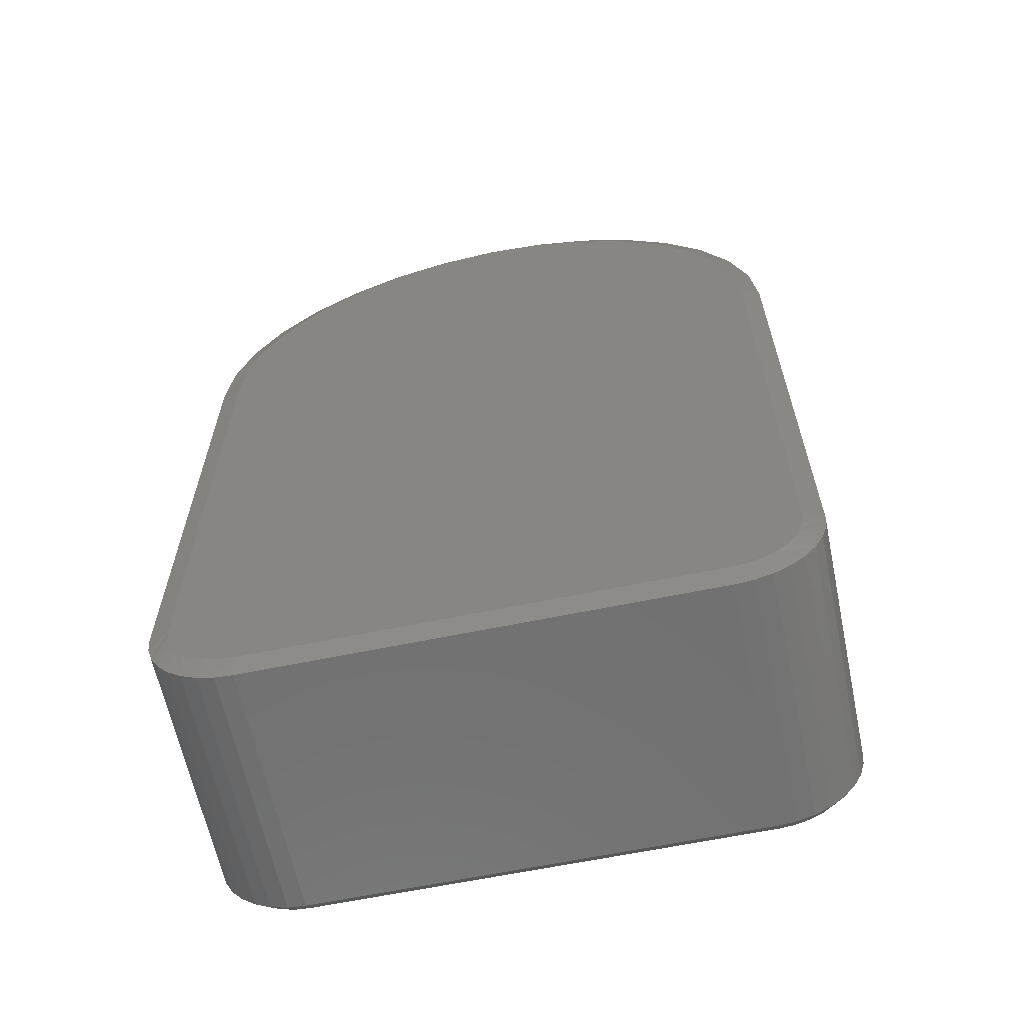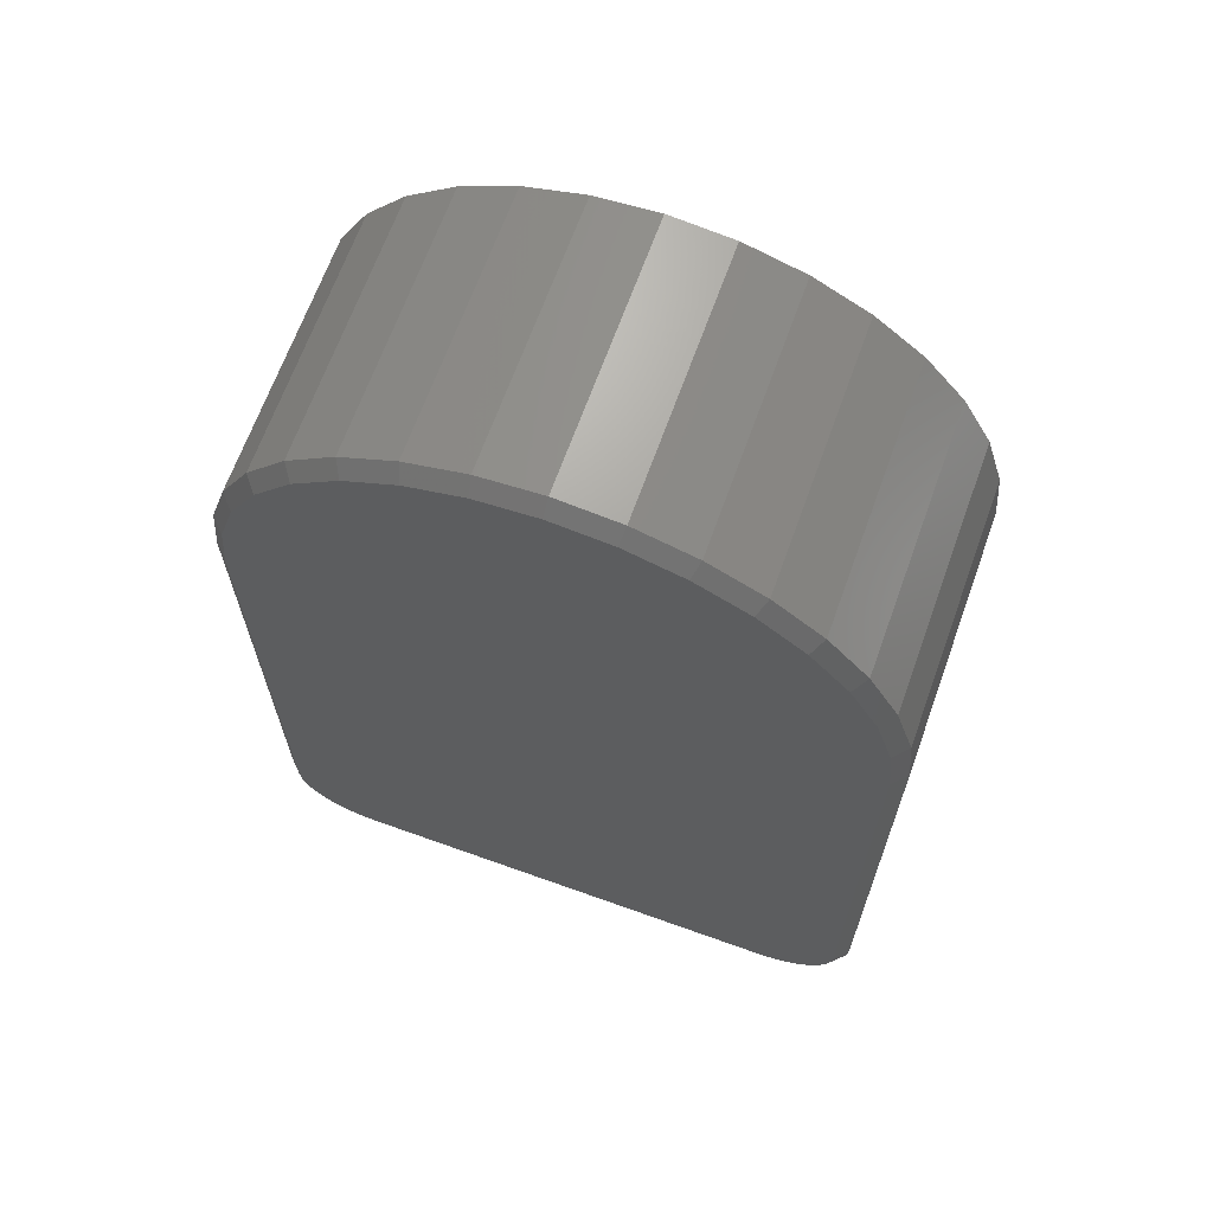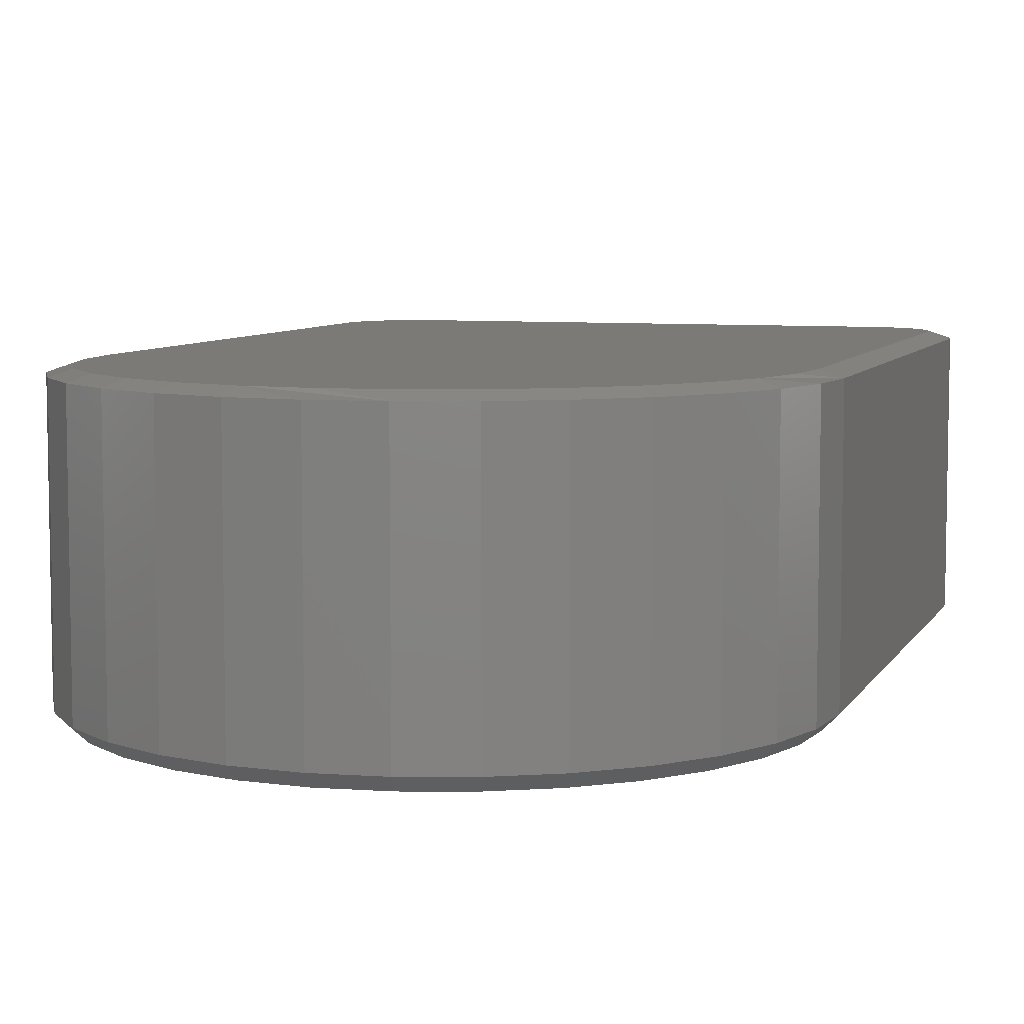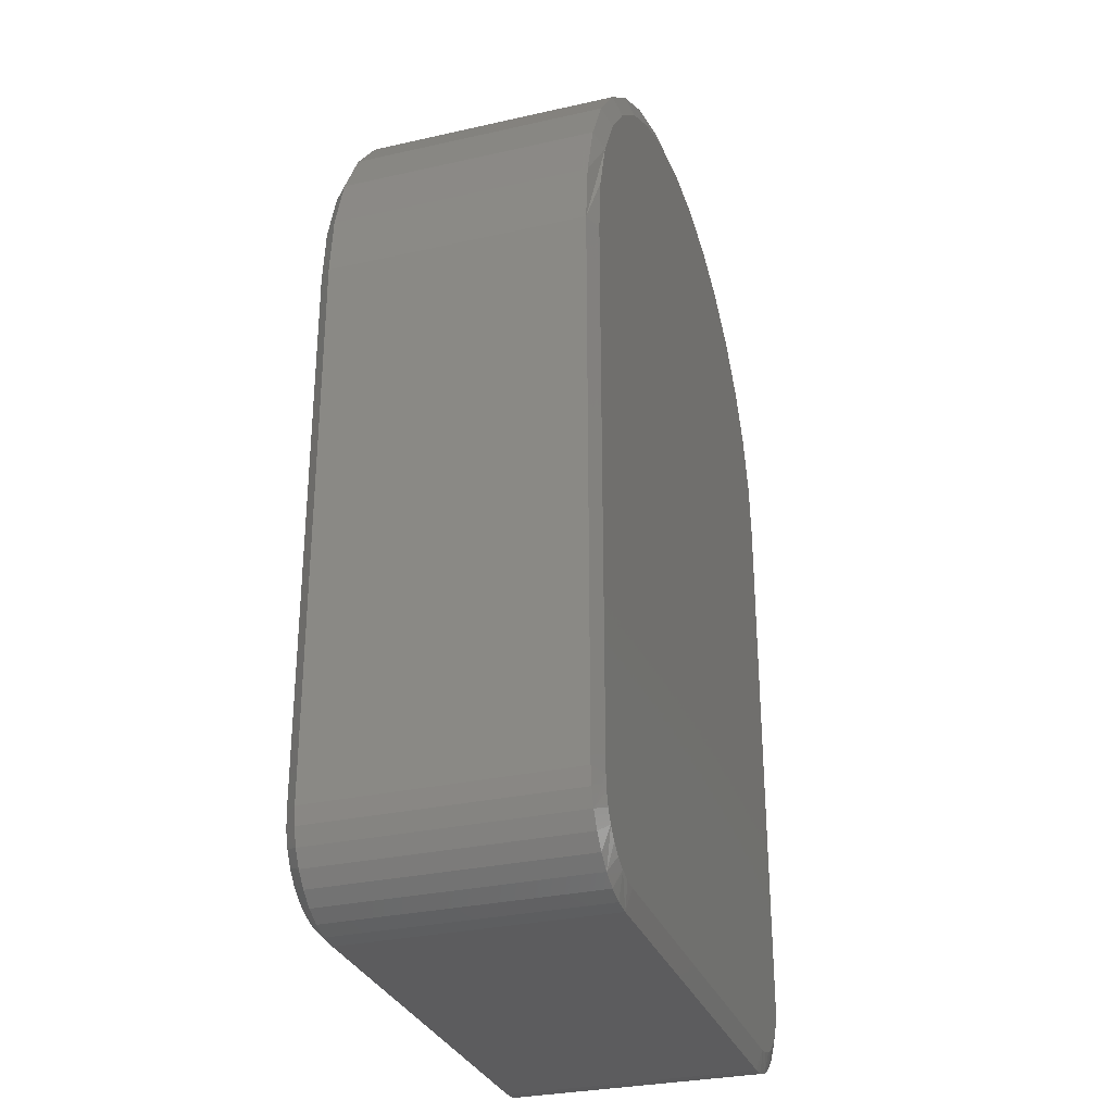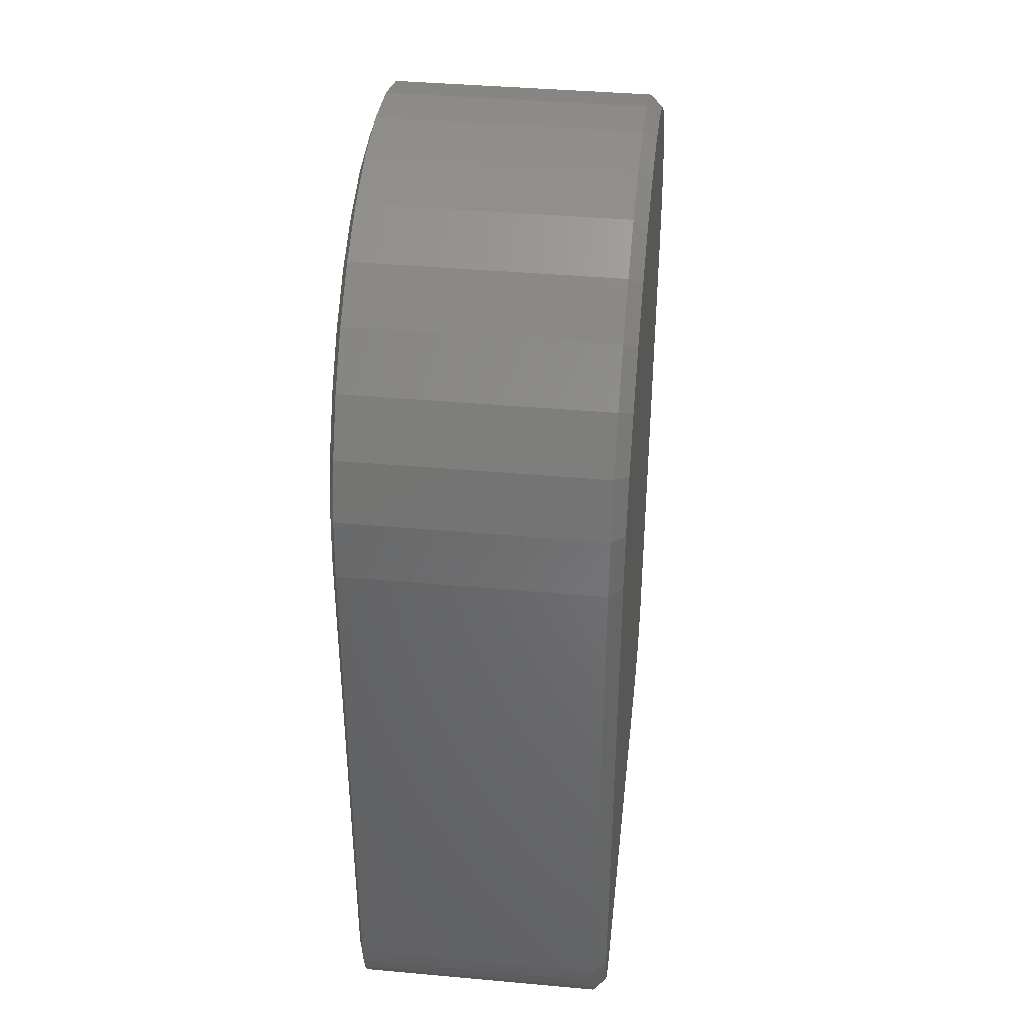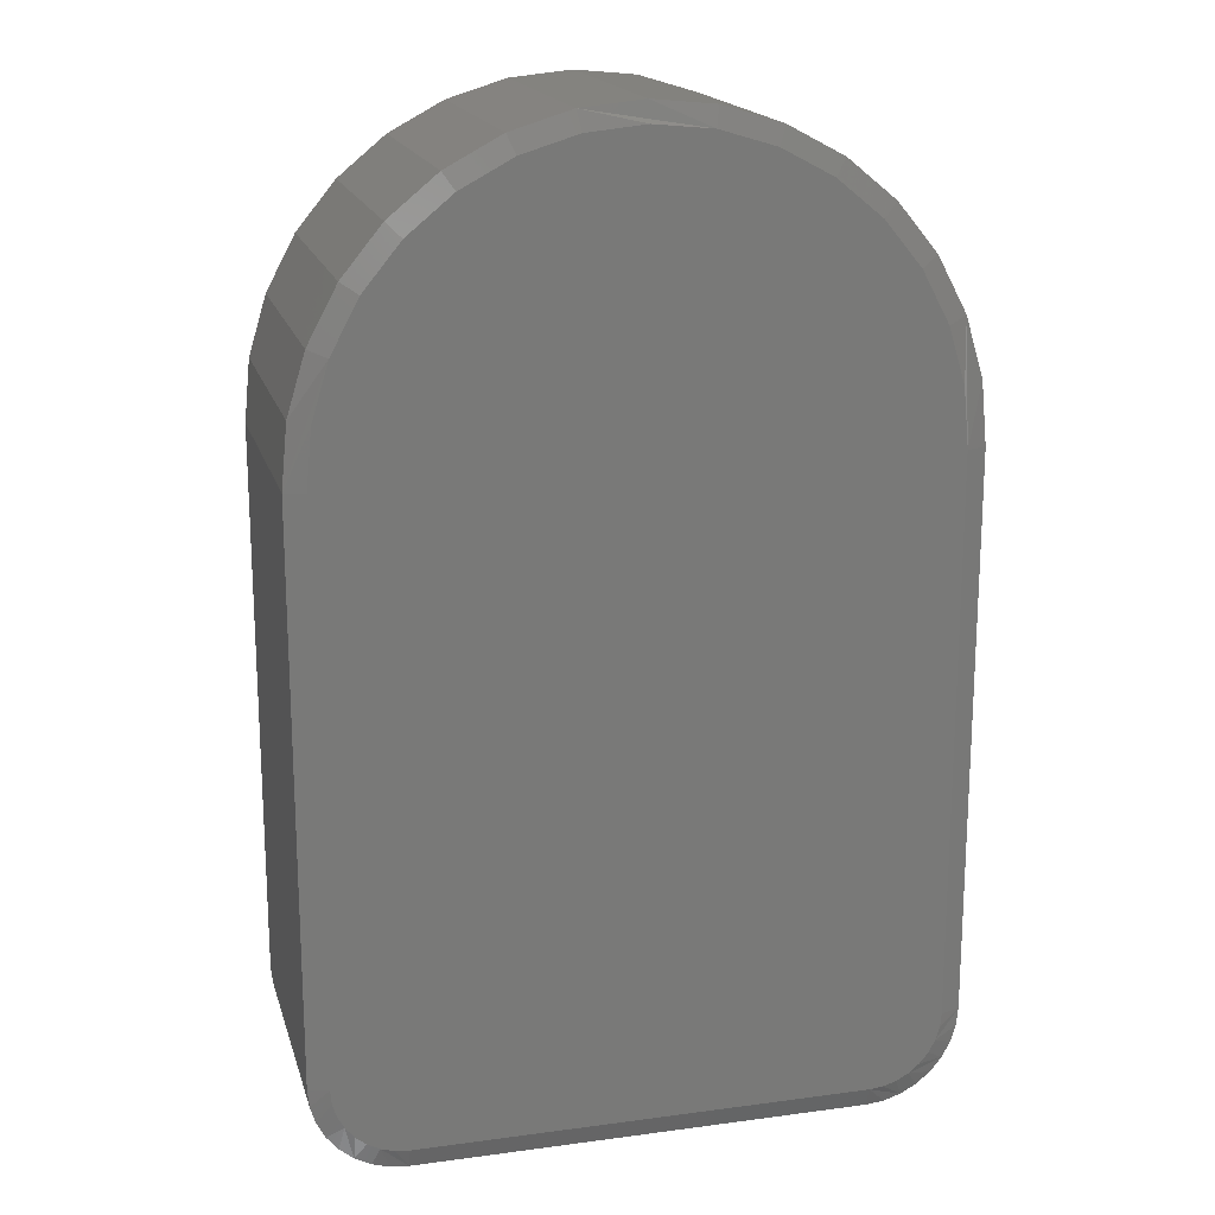
<metadata>
{"format":"stl","ext":"stl","renderer":"f3d","projection":"perspective","resolution":1024,"background":"white","views":[{"elev":-63.0,"azim":11.8,"up":"+Y"},{"elev":66.8,"azim":-160.2,"up":"+Y"},{"elev":6.9,"azim":-162.7,"up":"+Z"},{"elev":-30.1,"azim":-71.8,"up":"+Y"},{"elev":39.5,"azim":96.4,"up":"+Y"},{"elev":17.8,"azim":-14.7,"up":"+Y"}]}
</metadata>
<code>
# stl→obj: 140 verts, 276 faces
v -0.375 0.3837 0.3203
v -0.375 0.3837 0.01562
v -0.375 -0.2734 0.3203
v -0.375 -0.2734 0.01562
v -0.3679 0.4562 0.01562
v -0.3679 0.4562 0.3203
v -0.3467 0.5259 0.01562
v -0.3467 0.5259 0.3203
v -0.3124 0.5902 0.01562
v -0.3124 0.5902 0.3203
v -0.2661 0.6465 0.01562
v -0.2661 0.6465 0.3203
v -0.2098 0.6927 0.01562
v -0.2098 0.6927 0.3203
v -0.1456 0.7271 0.01562
v -0.1456 0.7271 0.3203
v -0.07584 0.7482 0.01562
v -0.07584 0.7482 0.3203
v -0.003331 0.7554 0.01562
v -0.003331 0.7554 0.3203
v 0.06918 0.7482 0.01562
v 0.06918 0.7482 0.3203
v 0.1389 0.7271 0.01562
v 0.1389 0.7271 0.3203
v 0.2032 0.6927 0.01562
v 0.2032 0.6927 0.3203
v 0.2595 0.6465 0.01562
v 0.2595 0.6465 0.3203
v 0.3057 0.5902 0.01562
v 0.3057 0.5902 0.3203
v 0.34 0.5259 0.01562
v 0.34 0.5259 0.3203
v 0.3612 0.4562 0.01562
v 0.3612 0.4562 0.3203
v 0.3683 0.3837 0.01562
v 0.3683 0.3837 0.3203
v 0.3683 -0.2734 0.3203
v 0.3683 -0.2734 0.01562
v 0.3663 -0.2945 0.01562
v 0.3663 -0.2945 0.3203
v 0.3601 -0.3147 0.01562
v 0.3601 -0.3147 0.3203
v 0.3502 -0.3333 0.01562
v 0.3502 -0.3333 0.3203
v 0.3368 -0.3496 0.01562
v 0.3368 -0.3496 0.3203
v 0.3205 -0.363 0.01562
v 0.3205 -0.363 0.3203
v 0.3018 -0.373 0.01562
v 0.3018 -0.373 0.3203
v 0.2816 -0.3791 0.01562
v 0.2816 -0.3791 0.3203
v 0.2606 -0.3812 0.01562
v 0.2606 -0.3812 0.3203
v -0.2673 -0.3812 0.3203
v -0.2673 -0.3812 0.01562
v -0.2883 -0.3791 0.01562
v -0.2883 -0.3791 0.3203
v -0.3085 -0.373 0.01562
v -0.3085 -0.373 0.3203
v -0.3271 -0.363 0.01562
v -0.3271 -0.363 0.3203
v -0.3434 -0.3496 0.01562
v -0.3434 -0.3496 0.3203
v -0.3568 -0.3333 0.01562
v -0.3568 -0.3333 0.3203
v -0.3668 -0.3147 0.01562
v -0.3668 -0.3147 0.3203
v -0.3729 -0.2945 0.01562
v -0.3729 -0.2945 0.3203
v -0.2852 -0.3638 0
v 0.2786 -0.3638 0
v -0.2673 -0.3655 0
v 0.2606 -0.3655 0
v -0.003331 0.7398 0
v 0.06613 0.7329 0
v -0.07279 0.7329 0
v 0.2959 -0.3585 0
v -0.3025 -0.3585 0
v 0.3118 -0.35 0
v -0.3184 -0.35 0
v -0.3324 -0.3386 0
v 0.3257 -0.3386 0
v -0.3439 -0.3246 0
v 0.3372 -0.3246 0
v -0.3524 -0.3087 0
v 0.3457 -0.3087 0
v -0.3576 -0.2914 0
v 0.3509 -0.2914 0
v -0.3594 -0.2734 0
v 0.3527 -0.2734 0
v -0.3594 0.3837 0
v 0.3527 0.3837 0
v -0.3525 0.4532 0
v 0.3459 0.4532 0
v -0.3323 0.52 0
v 0.3256 0.52 0
v -0.2994 0.5815 0
v 0.2927 0.5815 0
v -0.2551 0.6355 0
v 0.2484 0.6355 0
v -0.2011 0.6798 0
v 0.1945 0.6798 0
v -0.1396 0.7127 0
v 0.1329 0.7127 0
v -0.2673 -0.3577 0.3281
v 0.2771 -0.3561 0.3281
v -0.2837 -0.3561 0.3281
v 0.2606 -0.3577 0.3281
v -0.07127 0.7253 0.3281
v 0.06461 0.7253 0.3281
v -0.003329 0.7319 0.3281
v 0.3074 -0.3435 0.3281
v -0.2995 -0.3513 0.3281
v 0.2929 -0.3513 0.3281
v 0.1299 0.7054 0.3281
v -0.1366 0.7054 0.3281
v 0.1901 0.6733 0.3281
v -0.1968 0.6733 0.3281
v 0.2429 0.63 0.3281
v -0.2496 0.63 0.3281
v 0.2862 0.5772 0.3281
v -0.2929 0.5772 0.3281
v 0.3184 0.517 0.3281
v -0.3251 0.517 0.3281
v 0.3382 0.4517 0.3281
v -0.3449 0.4517 0.3281
v 0.3449 0.3837 0.3281
v -0.3516 0.3837 0.3281
v 0.3449 -0.2734 0.3281
v -0.3516 -0.2734 0.3281
v 0.3433 -0.2899 0.3281
v -0.3499 -0.2899 0.3281
v 0.3385 -0.3057 0.3281
v -0.3451 -0.3057 0.3281
v 0.3307 -0.3203 0.3281
v -0.3374 -0.3203 0.3281
v 0.3202 -0.333 0.3281
v -0.3269 -0.333 0.3281
v -0.3141 -0.3435 0.3281
f 1 2 3
f 3 2 4
f 2 1 5
f 5 1 6
f 5 6 7
f 7 6 8
f 7 8 9
f 9 8 10
f 9 10 11
f 11 10 12
f 11 12 13
f 13 12 14
f 13 14 15
f 15 14 16
f 15 16 17
f 17 16 18
f 17 18 19
f 19 18 20
f 19 20 21
f 21 20 22
f 21 22 23
f 23 22 24
f 23 24 25
f 25 24 26
f 25 26 27
f 27 26 28
f 27 28 29
f 29 28 30
f 29 30 31
f 31 30 32
f 31 32 33
f 33 32 34
f 33 34 35
f 35 34 36
f 37 38 36
f 36 38 35
f 38 37 39
f 39 37 40
f 39 40 41
f 41 40 42
f 41 42 43
f 43 42 44
f 43 44 45
f 45 44 46
f 45 46 47
f 47 46 48
f 47 48 49
f 49 48 50
f 49 50 51
f 51 50 52
f 51 52 53
f 53 52 54
f 55 56 54
f 54 56 53
f 56 55 57
f 57 55 58
f 57 58 59
f 59 58 60
f 59 60 61
f 61 60 62
f 61 62 63
f 63 62 64
f 63 64 65
f 65 64 66
f 65 66 67
f 67 66 68
f 67 68 69
f 69 68 70
f 69 70 4
f 4 70 3
f 71 72 73
f 72 74 73
f 75 76 77
f 78 79 80
f 71 79 78
f 72 71 78
f 79 81 80
f 80 81 82
f 80 82 83
f 83 82 84
f 83 84 85
f 85 84 86
f 85 86 87
f 87 86 88
f 87 88 89
f 89 88 90
f 89 90 91
f 91 90 92
f 91 92 93
f 93 92 94
f 93 94 95
f 95 94 96
f 95 96 97
f 97 96 98
f 97 98 99
f 99 98 100
f 99 100 101
f 101 100 102
f 101 102 103
f 103 102 104
f 103 104 105
f 105 104 77
f 105 77 76
f 38 91 35
f 35 91 93
f 85 43 83
f 83 43 45
f 83 45 80
f 80 45 47
f 80 47 78
f 78 47 49
f 78 49 72
f 72 49 51
f 72 51 74
f 74 51 53
f 43 85 41
f 41 85 87
f 41 87 39
f 39 87 89
f 39 89 38
f 38 89 91
f 56 73 53
f 53 73 74
f 81 61 82
f 82 61 63
f 82 63 84
f 84 63 65
f 84 65 86
f 86 65 67
f 86 67 88
f 88 67 69
f 88 69 90
f 90 69 4
f 61 81 59
f 59 81 79
f 59 79 57
f 57 79 71
f 57 71 56
f 56 71 73
f 2 92 4
f 4 92 90
f 19 76 75
f 75 17 19
f 103 25 101
f 101 25 27
f 101 27 99
f 99 27 29
f 99 29 97
f 97 29 31
f 97 31 95
f 95 31 33
f 95 33 93
f 93 33 35
f 13 102 11
f 11 102 100
f 11 100 9
f 9 100 98
f 9 98 7
f 7 98 96
f 7 96 5
f 5 96 94
f 5 94 2
f 2 94 92
f 25 103 23
f 23 103 105
f 23 105 21
f 21 105 76
f 21 76 19
f 102 13 104
f 104 13 15
f 104 15 77
f 77 15 17
f 77 17 75
f 106 107 108
f 106 109 107
f 110 111 112
f 113 114 115
f 115 114 108
f 115 108 107
f 111 110 116
f 116 110 117
f 116 117 118
f 118 117 119
f 118 119 120
f 120 119 121
f 120 121 122
f 122 121 123
f 122 123 124
f 124 123 125
f 124 125 126
f 126 125 127
f 126 127 128
f 128 127 129
f 128 129 130
f 130 129 131
f 130 131 132
f 132 131 133
f 132 133 134
f 134 133 135
f 134 135 136
f 136 135 137
f 136 137 138
f 138 137 139
f 138 139 113
f 113 139 140
f 113 140 114
f 131 129 3
f 3 129 1
f 126 32 124
f 122 28 120
f 20 18 111
f 118 24 116
f 112 18 110
f 112 111 18
f 117 14 119
f 121 10 123
f 128 36 34
f 128 34 32
f 128 32 126
f 1 129 127
f 1 127 125
f 1 125 6
f 28 122 30
f 30 122 124
f 30 124 32
f 24 118 26
f 26 118 120
f 26 120 28
f 20 111 22
f 22 111 116
f 22 116 24
f 14 117 16
f 16 117 110
f 16 110 18
f 10 121 12
f 12 121 119
f 12 119 14
f 6 125 8
f 8 125 123
f 8 123 10
f 128 130 36
f 36 130 37
f 46 44 113
f 107 50 115
f 138 44 136
f 138 113 44
f 109 54 52
f 109 52 50
f 109 50 107
f 37 130 132
f 37 132 134
f 37 134 40
f 46 113 48
f 48 113 115
f 48 115 50
f 40 134 42
f 42 134 136
f 42 136 44
f 109 106 54
f 54 106 55
f 64 62 137
f 133 68 135
f 139 62 140
f 139 137 62
f 131 3 70
f 131 70 68
f 131 68 133
f 55 106 108
f 55 108 114
f 55 114 58
f 64 137 66
f 66 137 135
f 66 135 68
f 58 114 60
f 60 114 140
f 60 140 62

</code>
